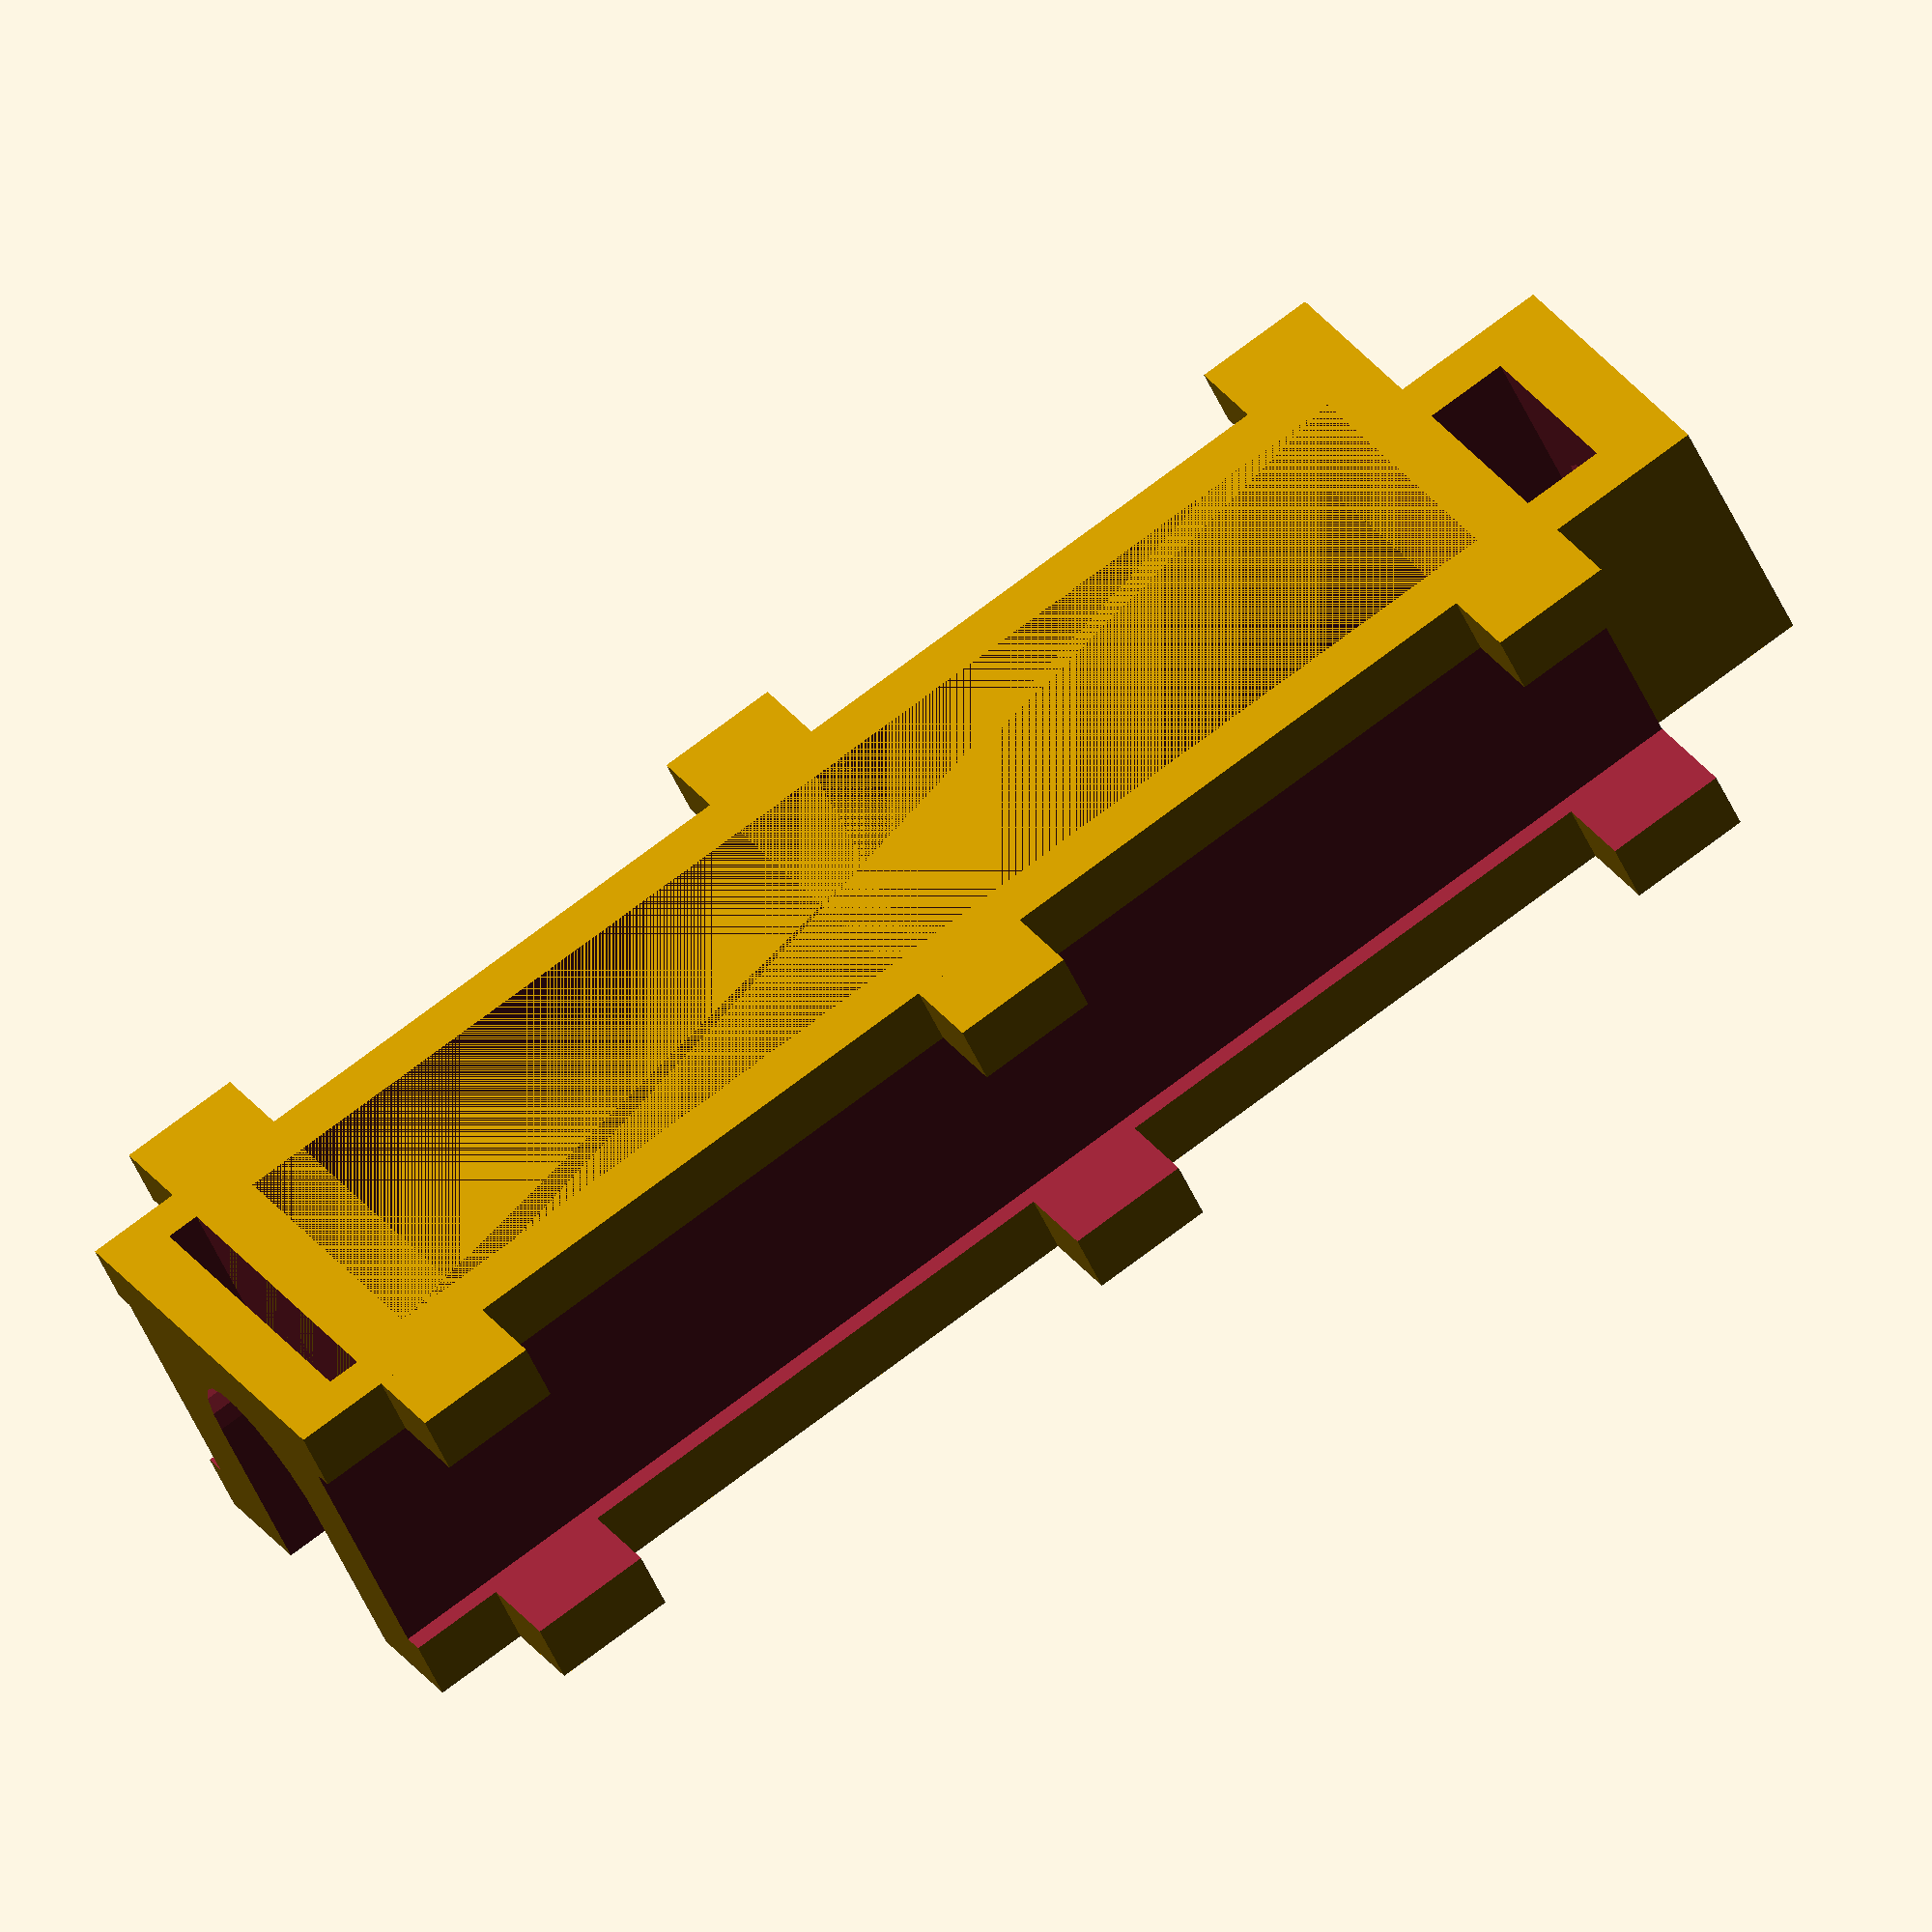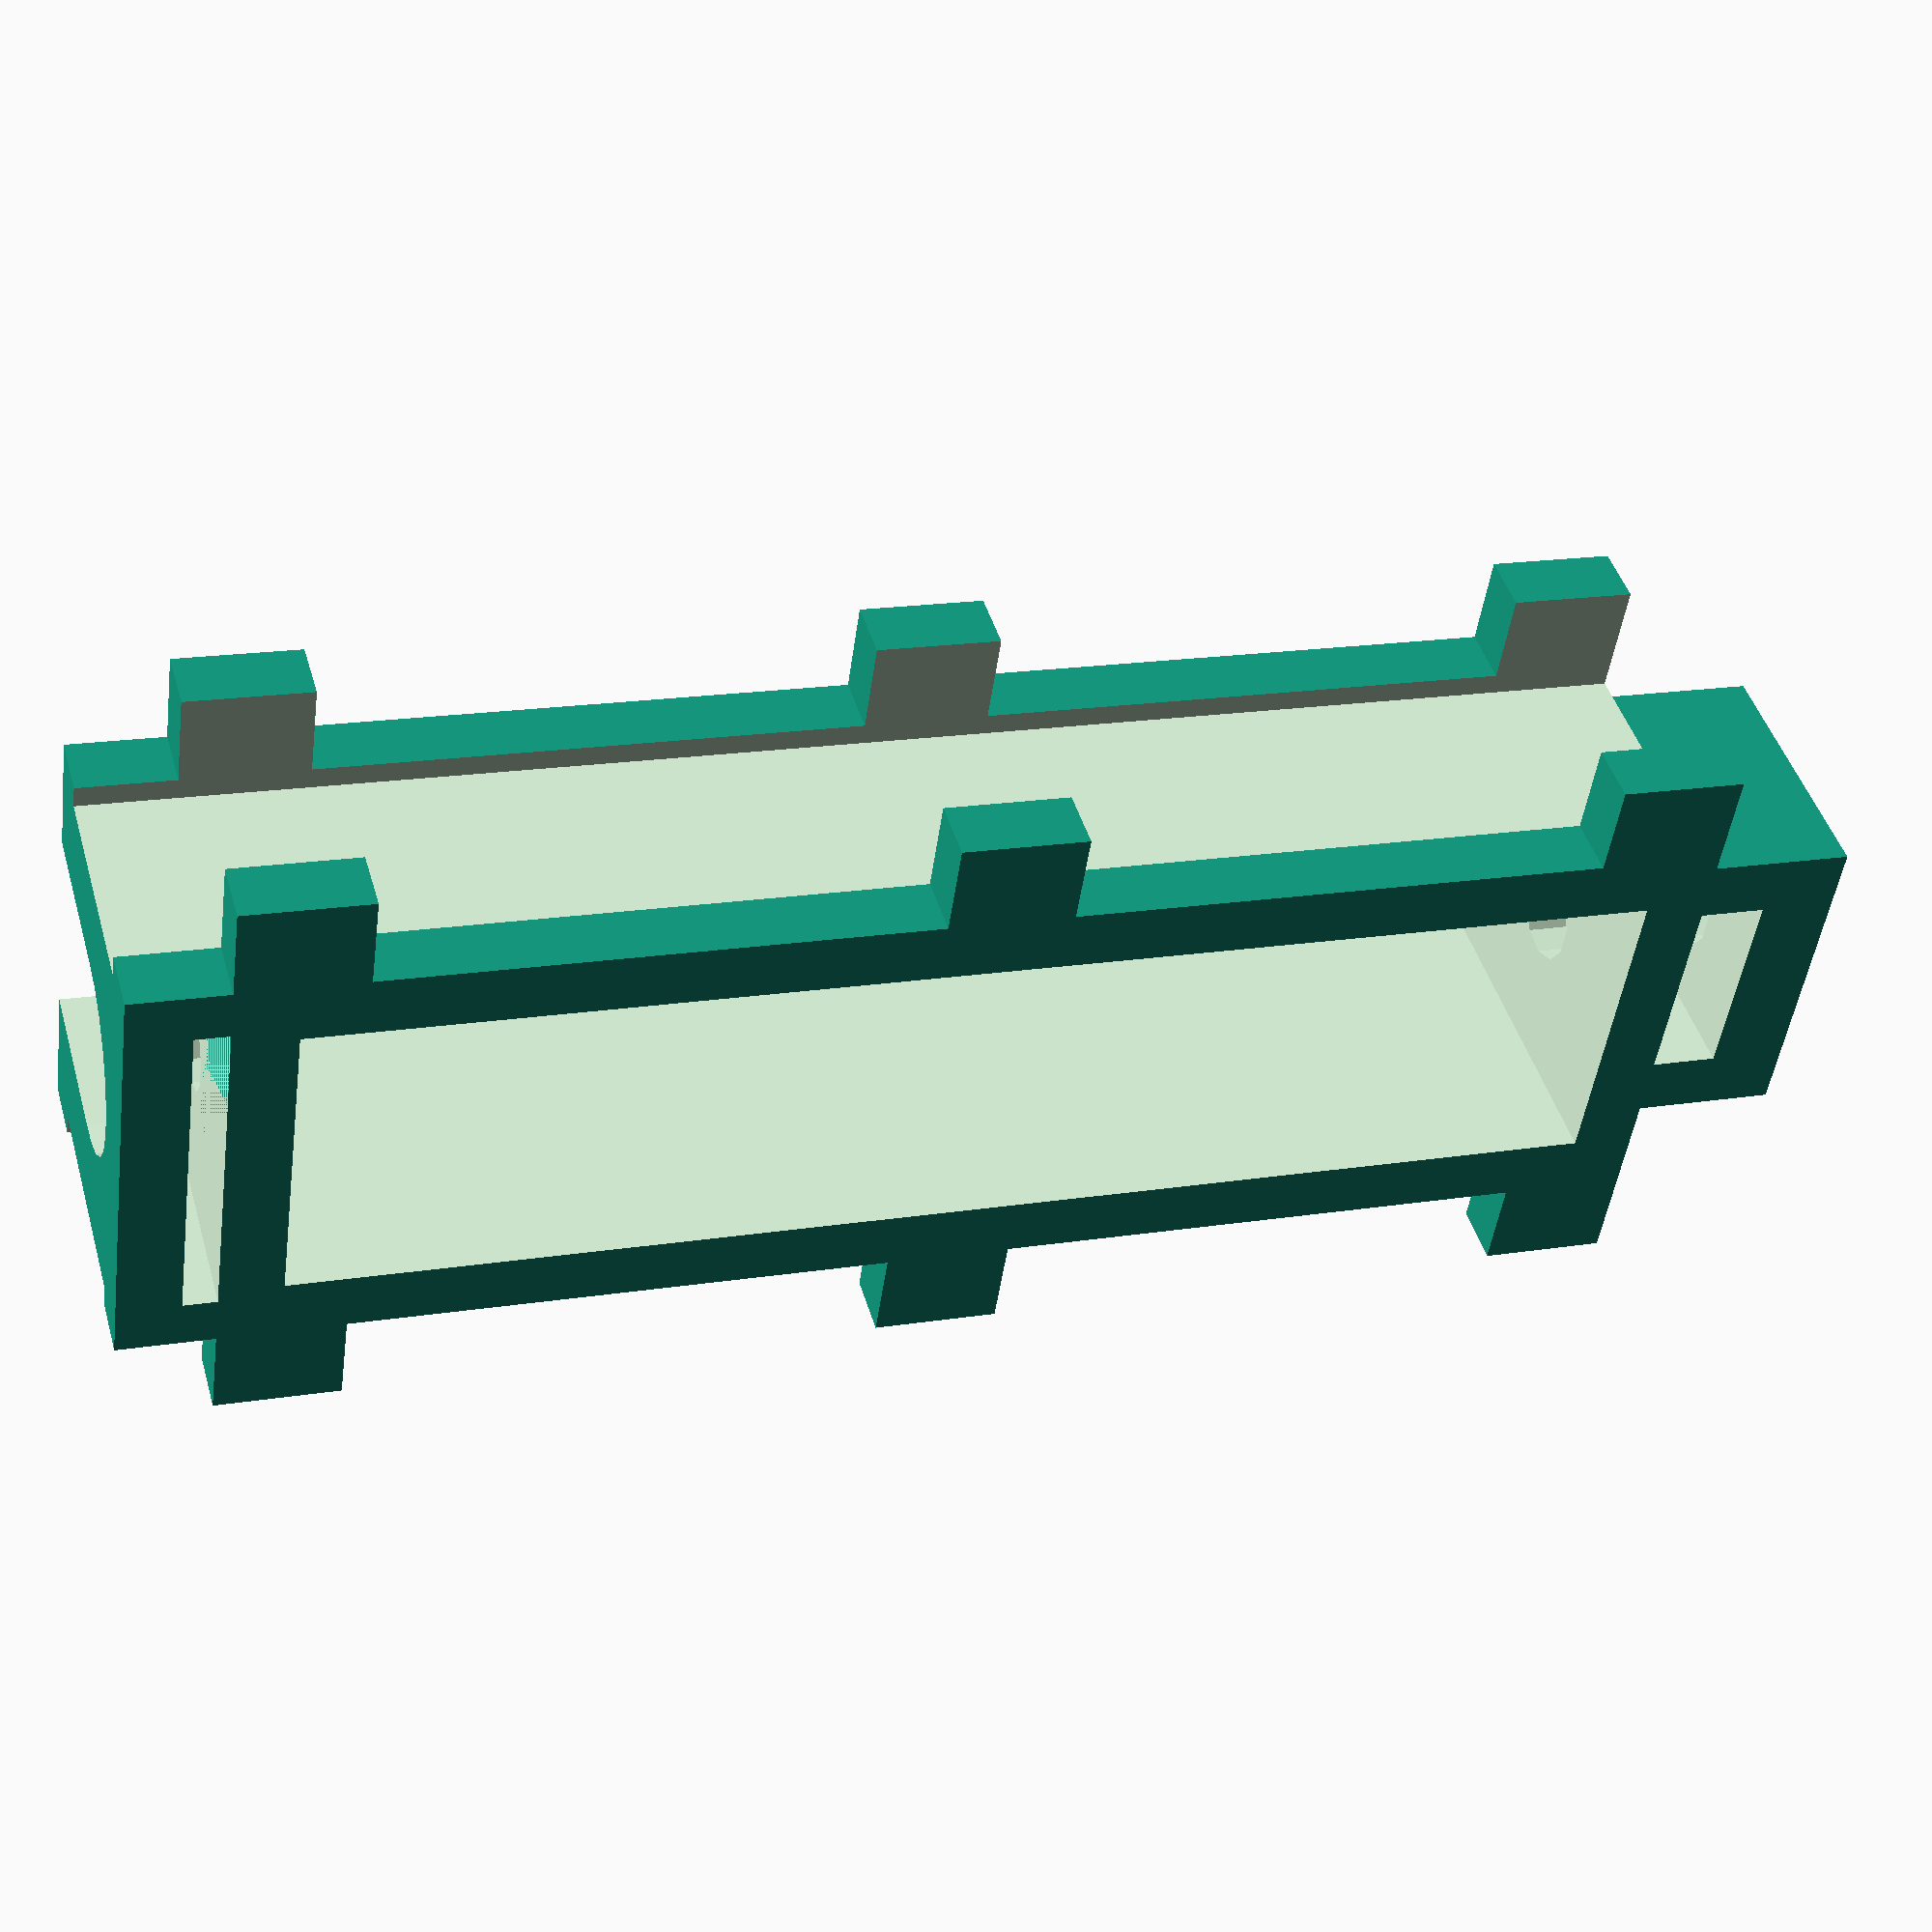
<openscad>
barrelDiameter = 21.4;
barrelSlotThickness = 3;
plungerTravel = 85;
extrusionThickness = 14.8;
wallThickness = 4;
barrelTabsMin = 24.5;
barrelTabsMax = 38.0;
barrelTabsThickness = 2.0;
screwRadius=3.2;
extrusionTabWidth=wallThickness*1.5;


//fixes render oddities
floatCorrection = 0.001; 
floatCorrection2 = 2*floatCorrection; 

// shrinking factor
shrink = 0.3; // this is to be subtracted to all tools beds in order to guarantee a tighter fit

//trap nut
nutAcross = 13.2;
nutDepth = 6.2;

nutWellDepth = nutDepth + 0.05 - shrink; //tight so it won't rattle
//nutWallThicknessFront = plungerWellDepth+3;
nutWallThicknessFront=wallThickness;
//nutWallThicknessBack = 4;
nutWallThicknessBack = 4;

nutSlotSizeX = nutWallThicknessFront;
nutSlotSizeY = nutAcross;
nutSlotSizeZ = nutAcross/2 - 5.5; // 5.5 is a subjective decided amount to compact the design
//nut
nutEdgeLength = nutAcross / (sqrt(3));
correctionFactor = 0.3;

nutCenterX = (mountXSize - nutWellDepth)/2 -floatCorrection;


//plunger frame
plunger_frame_length=plungerTravel+2*wallThickness;
plunger_frame_width=barrelTabsMin+4;
plunger_frame_thickness=extrusionThickness+2*wallThickness;
module plunger_frame(){
     translate([0,-plunger_frame_width/2,-plunger_frame_thickness/2]){
        cube([plunger_frame_length,plunger_frame_width,plunger_frame_thickness]);



    }
}

module plunger_frame_slot(){
            //open space in middle of frame
        translate([wallThickness,(-plunger_frame_width/2)+wallThickness,(-plunger_frame_thickness/2)+wallThickness]){
        cube([plunger_frame_length-wallThickness*2,plunger_frame_width-wallThickness*2,plunger_frame_thickness+floatCorrection2]);
        }
    }

plungerEndDiameter=22.0;
plungerEndThickness=2.15;
plungerStemDiameter=13.0;

module fake_plunger(){
    union(){
            rotate([0,90,0]){
            cylinder(plungerEndThickness,plungerEndDiameter/2,plungerEndDiameter/2);
             cylinder(wallThickness*8,plungerStemDiameter/2,plungerStemDiameter/2);
            }
            translate([0,-plungerEndDiameter/2,0]){
            cube([plungerEndThickness,plungerEndDiameter,plungerEndDiameter]);
            }
            translate([0,-plungerStemDiameter/2,0]){
            cube([wallThickness*8,plungerStemDiameter,plungerStemDiameter]);
            }
        }
}
module fake_extrusion(){
    translate([-plunger_frame_length/4,-extrusionThickness/2,-extrusionThickness/2]){
    cube([plunger_frame_length*2,extrusionThickness,extrusionThickness]);
    }
}

module extrusion_tab(){
    translate([0,-(barrelTabsMin/2+2*wallThickness),-(extrusionThickness/2+wallThickness)]){
    cube([wallThickness*2,barrelTabsMin+4*wallThickness,extrusionThickness+2*wallThickness]);
    }
}


// side opening to slide the nut in place
// used in nutSideHole
module nutSideOpening(){
    rotate([]){
        translate([0,-nutAcross/2,0]){
            cube([nutEdgeLength - 3*correctionFactor,nutAcross + 2*correctionFactor,2*nutWellDepth+floatCorrection2  + correctionFactor]);
        }
    }
}

// union of the nut bed and its side opening + the hole for the threaded rod 
module nutSideHole(){
    // side opening to slide the nut in position
    	translate([nutCenterX,2*centerY,threadedAxisHeight- (nutWellDepth+floatCorrection2  + 2*correctionFactor) ]){
		rotate(a=[90,0,0]){
			nutSideOpening();
	}
}
}
module nutBlock(){
    nutBlockLength=nutDepth+2*wallThickness;
    nutBlockWidth=nutAcross+2*wallThickness;
    nutBlockHeight=nutAcross+2*wallThickness;
    difference(){
        translate([-nutBlockLength/2+wallThickness,-nutBlockWidth/2,-nutBlockHeight/2]){
    cube([nutBlockLength,nutBlockWidth,nutBlockHeight]);
        }
    rotate([90,0,0]){
        nutSideHole();
    }
        
}
}

module whole_thing(){
    
difference(){
    union(){
        plunger_frame();
        translate([-(nutDepth+wallThickness),0,0]){
            rotate([180,0,0]){
        nutBlock();
            }
        }
        translate([-wallThickness,0,0]){
        extrusion_tab();
        }
        translate([plunger_frame_length/2,0,0]){
        extrusion_tab();
        }
        translate([plunger_frame_length,0,0]){
        extrusion_tab();
        }
    }
    union(){
    translate([-20,0,0]){
            rotate([0,90,0]){
            cylinder(plunger_frame_length+40,screwRadius,screwRadius);
            }
        }
        }
        translate([0,barrelTabsMin/2+wallThickness*2,0]){
        fake_extrusion();
        }
        translate([0,-(barrelTabsMin/2+wallThickness*2),0]){
        fake_extrusion();
        }
        translate([0,0,-(wallThickness+floatCorrection)]){
        plunger_frame_slot();
        }
        translate([plunger_frame_length+wallThickness/2,0,0]){
        fake_plunger();
        }
    }
    }
    
 //   whole_thing();


nutAcross = 13.2;
nutDepth = 6.2;
nutBlockLength=nutDepth+2*wallThickness;
nutBlockWidth=nutAcross+2*wallThickness;
nutBlockHeight=nutAcross+wallThickness;
plungerEndDiameter=22.0;
plungerEndThickness=2.15;
plungerStemDiameter=13.0;

difference() {
	union() {
		//main frame
		difference() {
			union() {
				cube([plunger_frame_thickness,plunger_frame_width,plunger_frame_length],center=true); // main frame
				cube([extrusionThickness+2*wallThickness,barrelTabsMin+4*wallThickness,wallThickness*2],center=true);
				translate([0,0,plunger_frame_length/2-wallThickness])
					cube([extrusionThickness+2*wallThickness,barrelTabsMin+4*wallThickness,wallThickness*2],center=true);
				translate([0,0,-plunger_frame_length/2+wallThickness])
					cube([extrusionThickness+2*wallThickness,barrelTabsMin+4*wallThickness,wallThickness*2],center=true);
			}
			cube([plunger_frame_thickness+floatCorrection2,plunger_frame_width-wallThickness*2,plunger_frame_length-wallThickness*2],center=true);
		}
		
		//captive nut
		difference() {
			translate([0,0,plunger_frame_length/2+wallThickness]) // captive nut
				cube([nutBlockHeight,nutBlockWidth,nutBlockLength],center=true);
			translate([0,0,plunger_frame_length/2+nutDepth/2])
				cube([plunger_frame_thickness,nutAcross,nutDepth],center=true);
		}
		
		//plunger holder
		difference() {
			translate([0,0,-plunger_frame_length/2-(plungerEndThickness+wallThickness)/2]) // plunger 
				cube([plunger_frame_thickness,plunger_frame_width,plungerEndThickness+wallThickness],center=true);
			translate([0,0,-plunger_frame_length/2-plungerEndThickness/2])
				cube([plunger_frame_thickness*2,plungerEndDiameter,plungerEndThickness],center=true);
			translate([0,0,-wallThickness-plunger_frame_length/2])
				cylinder(wallThickness*2,d=plungerStemDiameter,center=true);
			translate([plungerStemDiameter/2,0,-wallThickness-plunger_frame_length/2])
				cube([plungerStemDiameter,plungerStemDiameter,wallThickness*2],center=true);
		}
	}
	//threaded rod
	cylinder(plunger_frame_length+40,screwRadius,screwRadius,center=true);
	//aluminum extrusions
	translate([0,barrelTabsMin/2+wallThickness*2,0])
		cube([extrusionThickness,extrusionThickness,plunger_frame_length*2],center=true);
	translate([0,-(barrelTabsMin/2+wallThickness*2),0])
		cube([extrusionThickness,extrusionThickness,plunger_frame_length*2],center=true);
}
</openscad>
<views>
elev=285.6 azim=129.9 roll=233.0 proj=o view=wireframe
elev=163.0 azim=153.7 roll=288.0 proj=p view=wireframe
</views>
